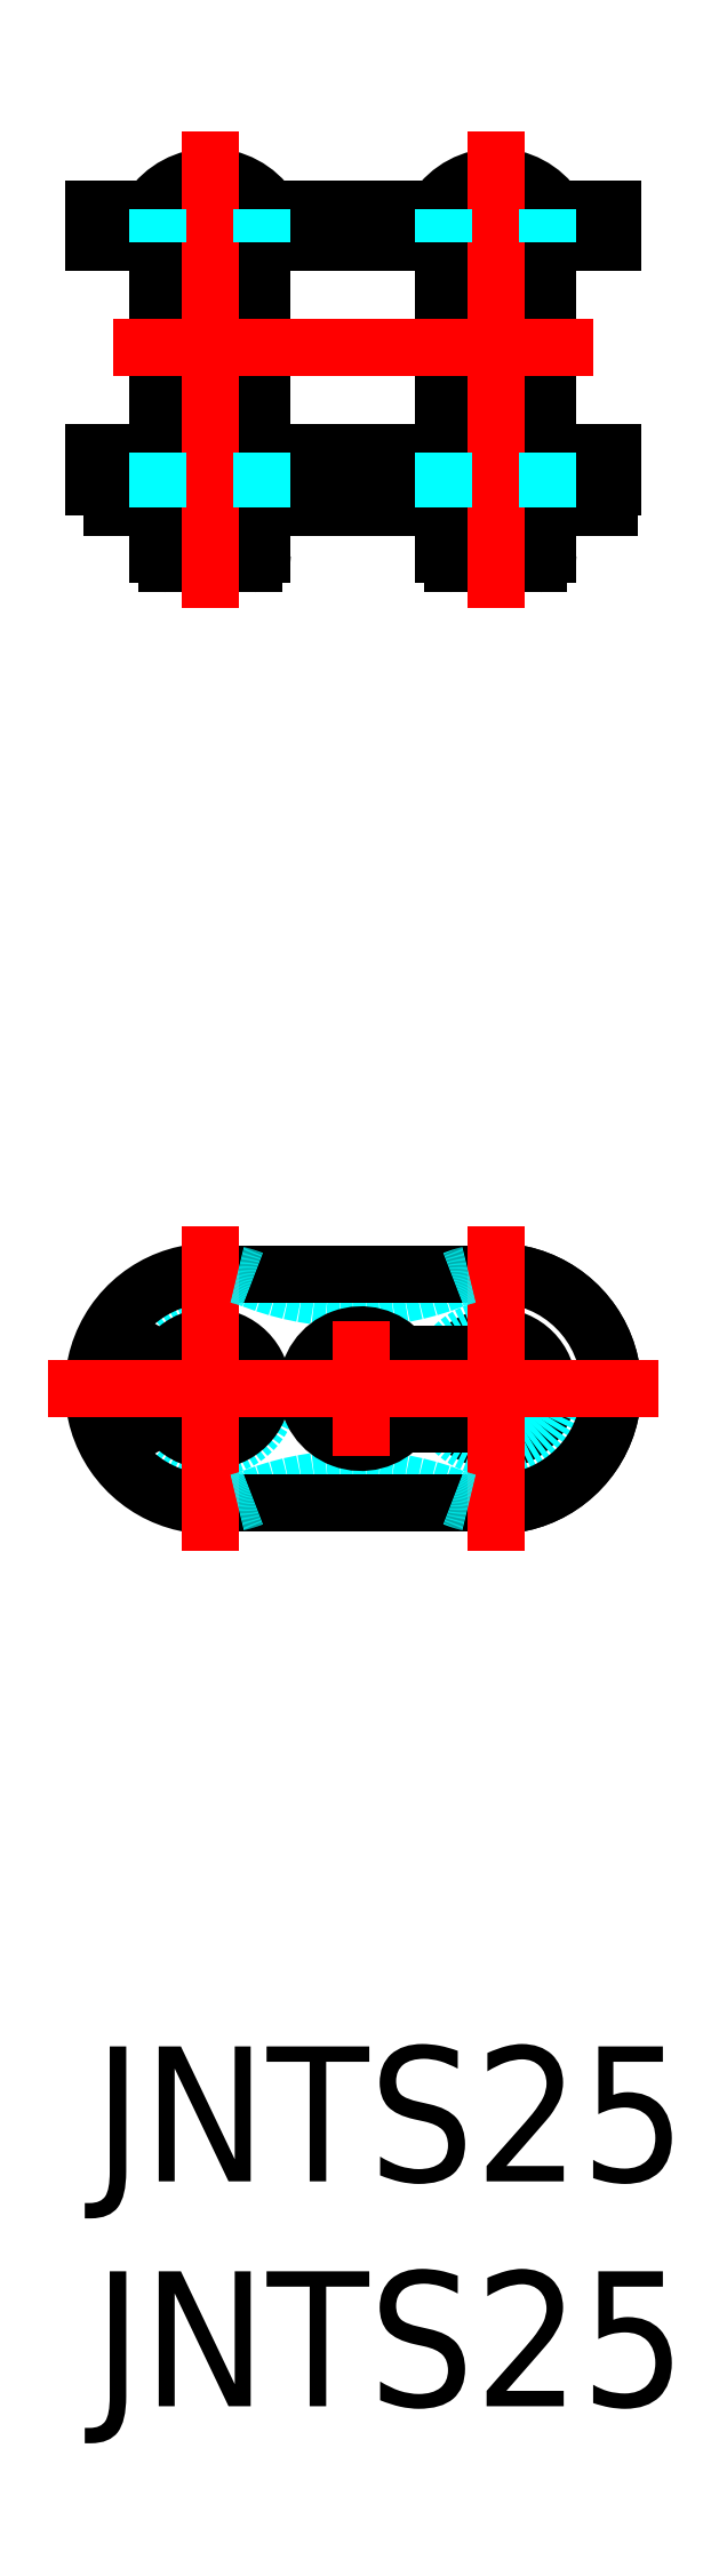
<metadata>
{"format":"dxf","ext":"dxf","renderer":"ezdxf+matplotlib","layout":"modelspace","background":"white","min_lineweight":24,"dpi":150}
</metadata>
<code>
0
SECTION
2
ENTITIES
0
INSERT
8
MSM_CONTINUOUS
2
*U24
10
0
20
0
30
0
0
INSERT
8
MSM_CONTINUOUS
2
*U25
10
0
20
0
30
0
0
ARC
8
MSM_CONTINUOUS
10
2.6
20
14.62
30
0
40
2.6
50
76.67
51
283.3
0
ARC
8
MSM_DASHED
10
5.775
20
6.45
30
0
40
6.17
50
68.78
51
111.2
0
ARC
8
MSM_CONTINUOUS
10
8.95
20
14.62
30
0
40
2.6
50
256.7
51
103.3
0
ARC
8
MSM_DASHED
10
5.775
20
22.8
30
0
40
6.17
50
248.8
51
291.2
0
CIRCLE
8
MSM_CONTINUOUS
10
8.95
20
14.62
30
0
40
1.155
0
CIRCLE
8
MSM_DASHED
10
8.95
20
14.62
30
0
40
1.33
0
CIRCLE
8
MSM_DASHED
10
2.6
20
14.62
30
0
40
1.33
0
ARC
8
MSM_CONTINUOUS
10
8.95
20
14.62
30
0
40
2.6
50
256.7
51
103.3
0
CIRCLE
8
MSM_CONTINUOUS
10
2.6
20
14.62
30
0
40
1.155
0
ARC
8
MSM_CONTINUOUS
10
2.6
20
14.62
30
0
40
2.53
50
210
51
270
0
LINE
8
MSM_CONTINUOUS
10
8.95
20
12.09
30
0
11
2.6
21
12.09
31
0
0
ARC
8
MSM_CONTINUOUS
10
8.95
20
14.62
30
0
40
2.53
50
270
51
90
0
LINE
8
MSM_CONTINUOUS
10
2.6
20
17.15
30
0
11
8.95
21
17.15
31
0
0
ARC
8
MSM_CONTINUOUS
10
2.6
20
14.62
30
0
40
2.53
50
90
51
150
0
LINE
8
MSM_CONTINUOUS
10
1.6
20
15.2
30
0
11
0.409
21
15.89
31
0
0
LINE
8
MSM_CONTINUOUS
10
0.409
20
13.36
30
0
11
1.6
21
14.05
31
0
0
LINE
8
MSM_CONTINUOUS
10
8.094
20
15.4
30
0
11
6.86
21
15.4
31
0
0
LINE
8
MSM_CONTINUOUS
10
6.86
20
13.85
30
0
11
8.094
21
13.85
31
0
0
ARC
8
MSM_CONTINUOUS
10
5.95
20
14.62
30
0
40
1.195
50
40.43
51
319.6
0
LINE
8
MSM_CENTER
10
5.95
20
13.12
30
0
11
5.95
21
16.13
31
0
0
LINE
8
MSM_CONTINUOUS
10
-7.1e-15
20
35.43
30
0
11
-7.1e-15
21
34.68
31
0
0
LINE
8
MSM_CONTINUOUS
10
11.55
20
34.68
30
0
11
11.55
21
35.43
31
0
0
ARC
8
MSM_CONTINUOUS
10
3.555
20
33.17
30
0
40
0.2
50
270
51
0
0
ARC
8
MSM_CONTINUOUS
10
1.645
20
33.17
30
0
40
0.2
50
180
51
270
0
LINE
8
MSM_CONTINUOUS
10
1.445
20
40.11
30
0
11
1.445
21
35.43
31
0
0
LINE
8
MSM_CONTINUOUS
10
3.755
20
35.43
30
0
11
3.755
21
40.11
31
0
0
ARC
8
MSM_CONTINUOUS
10
2.6
20
39.97
30
0
40
1.601
50
33.81
51
146.2
0
ARC
8
MSM_CONTINUOUS
10
9.905
20
33.17
30
0
40
0.2
50
270
51
0
0
ARC
8
MSM_CONTINUOUS
10
7.995
20
33.17
30
0
40
0.2
50
180
51
270
0
LINE
8
MSM_CONTINUOUS
10
7.795
20
40.11
30
0
11
7.795
21
35.43
31
0
0
LINE
8
MSM_CONTINUOUS
10
10.1
20
35.43
30
0
11
10.1
21
40.11
31
0
0
ARC
8
MSM_CONTINUOUS
10
8.95
20
39.97
30
0
40
1.601
50
33.81
51
146.2
0
LINE
8
MSM_CONTINUOUS
10
7.795
20
34.23
30
0
11
7.795
21
33.17
31
0
0
LINE
8
MSM_CONTINUOUS
10
10.1
20
33.17
30
0
11
10.1
21
34.23
31
0
0
LINE
8
MSM_CONTINUOUS
10
-7.1e-15
20
40.86
30
0
11
-7.1e-15
21
40.11
31
0
0
LINE
8
MSM_CONTINUOUS
10
11.55
20
40.11
30
0
11
11.55
21
40.86
31
0
0
LINE
8
MSM_CONTINUOUS
10
1.445
20
34.23
30
0
11
1.445
21
33.17
31
0
0
LINE
8
MSM_CONTINUOUS
10
3.755
20
33.17
30
0
11
3.755
21
34.23
31
0
0
LINE
8
MSM_CONTINUOUS
10
11.48
20
34.23
30
0
11
11.48
21
34.68
31
0
0
LINE
8
MSM_CONTINUOUS
10
11.55
20
35.43
30
0
11
-7.1e-15
21
35.43
31
0
0
LINE
8
MSM_CONTINUOUS
10
3.555
20
32.97
30
0
11
1.645
21
32.97
31
0
0
LINE
8
MSM_CONTINUOUS
10
9.905
20
32.97
30
0
11
7.995
21
32.97
31
0
0
LINE
8
MSM_CONTINUOUS
10
11.55
20
40.11
30
0
11
-7.1e-15
21
40.11
31
0
0
LINE
8
MSM_CONTINUOUS
10
11.55
20
40.86
30
0
11
-7.1e-15
21
40.86
31
0
0
LINE
8
MSM_CONTINUOUS
10
-7.1e-15
20
34.68
30
0
11
11.55
21
34.68
31
0
0
LINE
8
MSM_CONTINUOUS
10
0.409
20
34.23
30
0
11
11.48
21
34.23
31
0
0
LINE
8
MSM_CONTINUOUS
10
0.409
20
34.68
30
0
11
0.409
21
34.23
31
0
0
LINE
8
MSM_CENTER
10
-1
20
14.62
30
0
11
12.55
21
14.62
31
0
0
LINE
8
MSM_CENTER
10
8.95
20
42.57
30
0
11
8.95
21
31.97
31
0
0
LINE
8
MSM_CENTER
10
2.6
20
11.02
30
0
11
2.6
21
18.22
31
0
0
LINE
8
MSM_CENTER
10
8.95
20
11.02
30
0
11
8.95
21
18.22
31
0
0
LINE
8
MSM_CENTER
10
0.445
20
37.77
30
0
11
11.11
21
37.77
31
0
0
LINE
8
MSM_CENTER
10
2.6
20
42.57
30
0
11
2.6
21
31.97
31
0
0
ARC
8
MSM_DASHED
10
2.6
20
14.62
30
0
40
2.6
50
68.78
51
76.67
0
ARC
8
MSM_DASHED
10
8.95
20
14.62
30
0
40
2.6
50
248.8
51
256.7
0
ARC
8
MSM_DASHED
10
2.6
20
14.62
30
0
40
2.6
50
283.3
51
291.2
0
ARC
8
MSM_DASHED
10
8.95
20
14.62
30
0
40
2.6
50
103.3
51
111.2
0
LINE
8
MSM_DASHED
10
1.445
20
40.11
30
0
11
1.445
21
40.86
31
0
0
LINE
8
MSM_DASHED
10
3.755
20
40.11
30
0
11
3.755
21
40.86
31
0
0
LINE
8
MSM_DASHED
10
7.795
20
40.11
30
0
11
7.795
21
40.86
31
0
0
LINE
8
MSM_DASHED
10
10.1
20
40.11
30
0
11
10.1
21
40.86
31
0
0
LINE
8
MSM_DASHED
10
1.445
20
35.43
30
0
11
1.445
21
34.23
31
0
0
LINE
8
MSM_DASHED
10
3.755
20
35.43
30
0
11
3.755
21
34.23
31
0
0
LINE
8
MSM_DASHED
10
7.795
20
35.43
30
0
11
7.795
21
34.23
31
0
0
LINE
8
MSM_DASHED
10
10.1
20
35.43
30
0
11
10.1
21
34.23
31
0
0
ENDSEC
0
EOF

</code>
